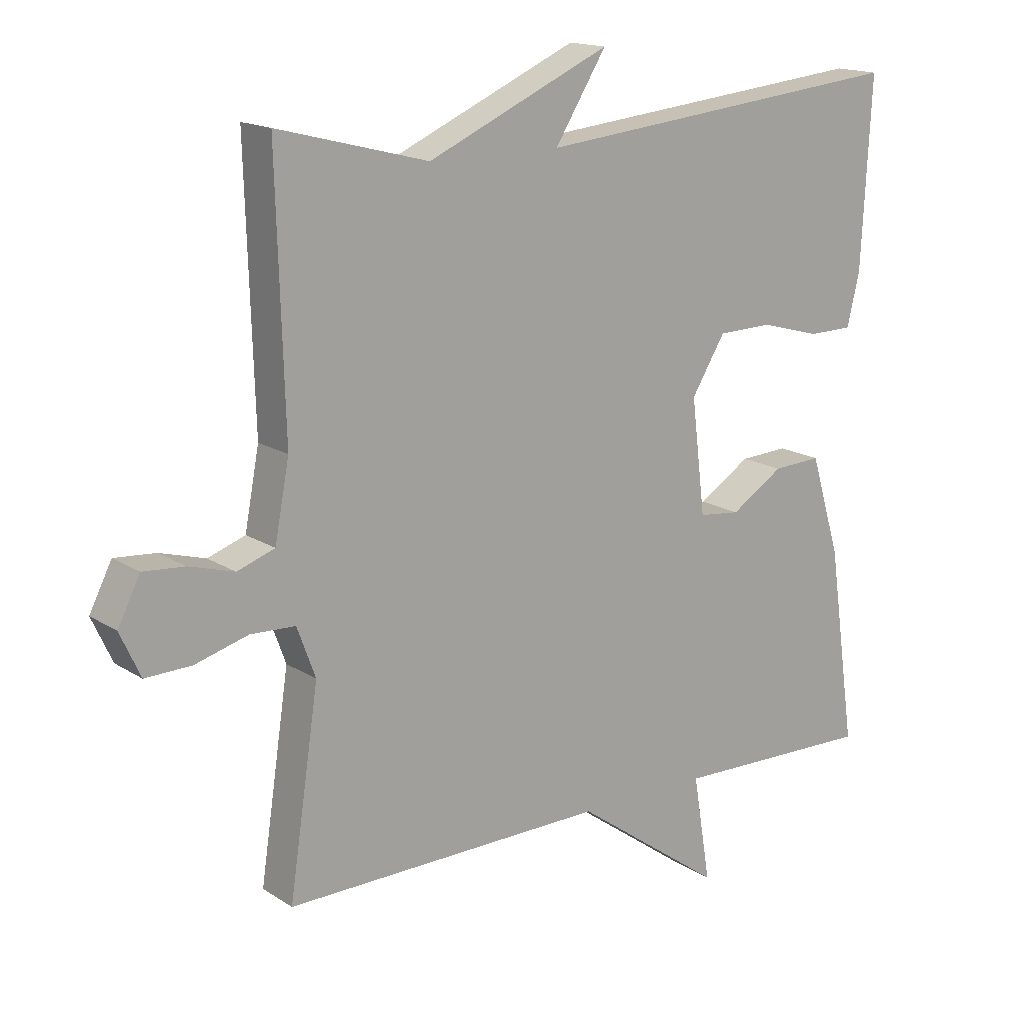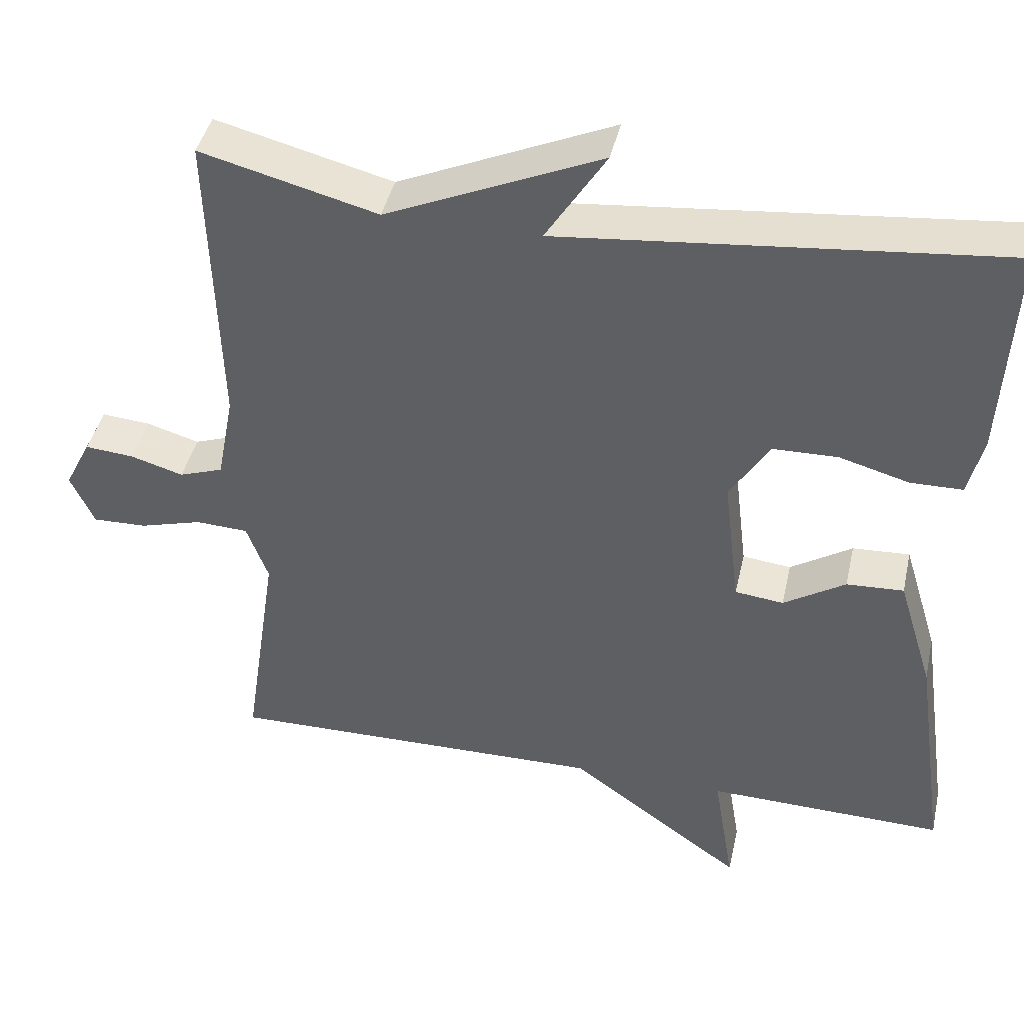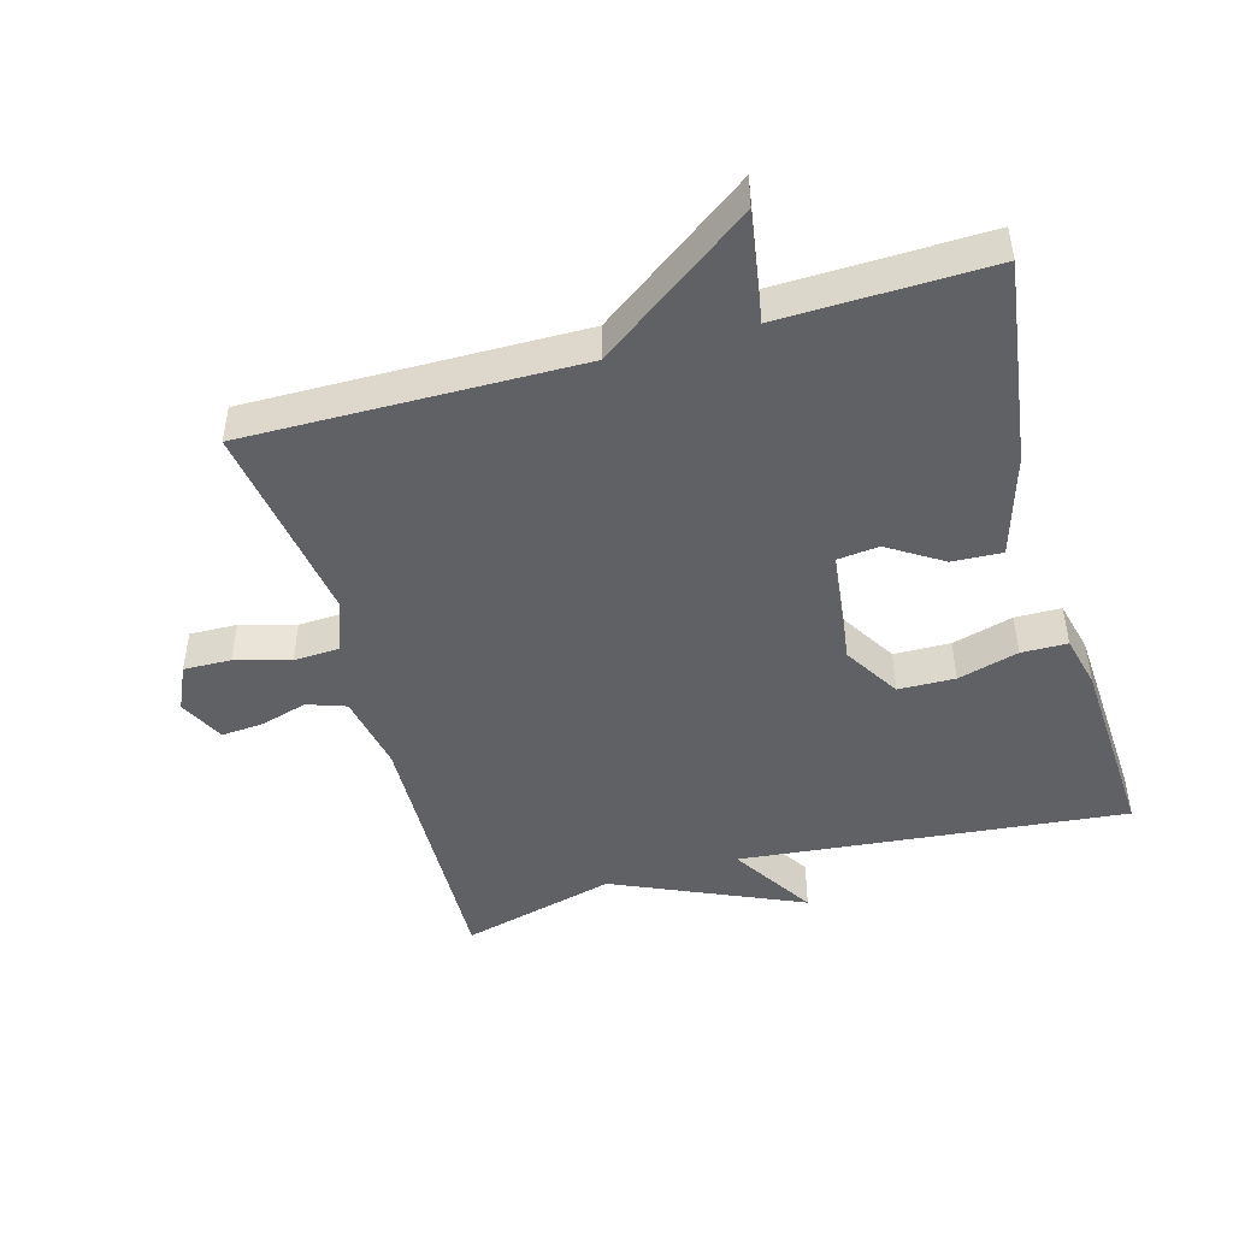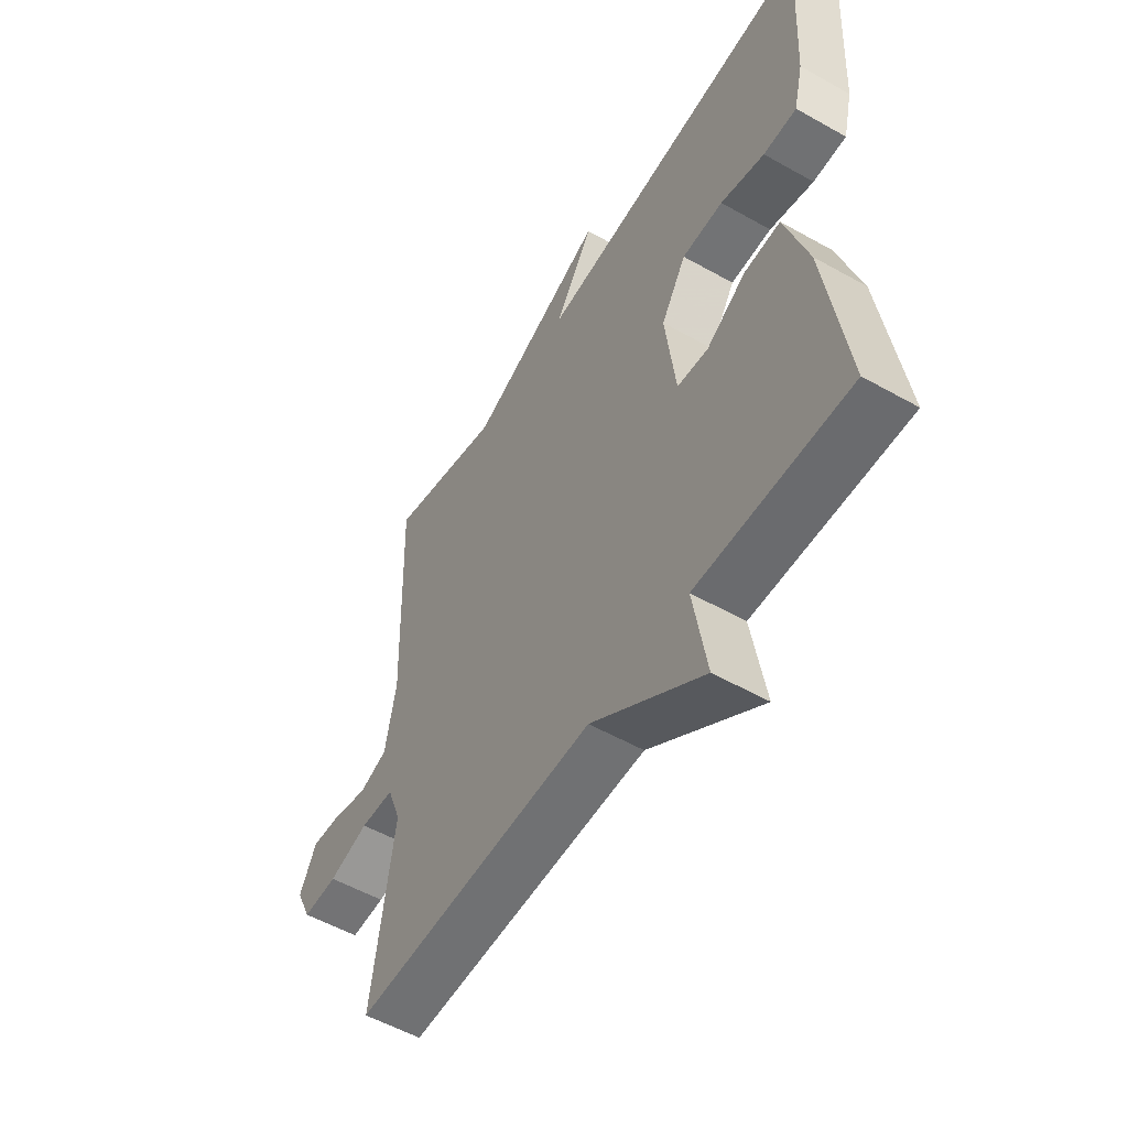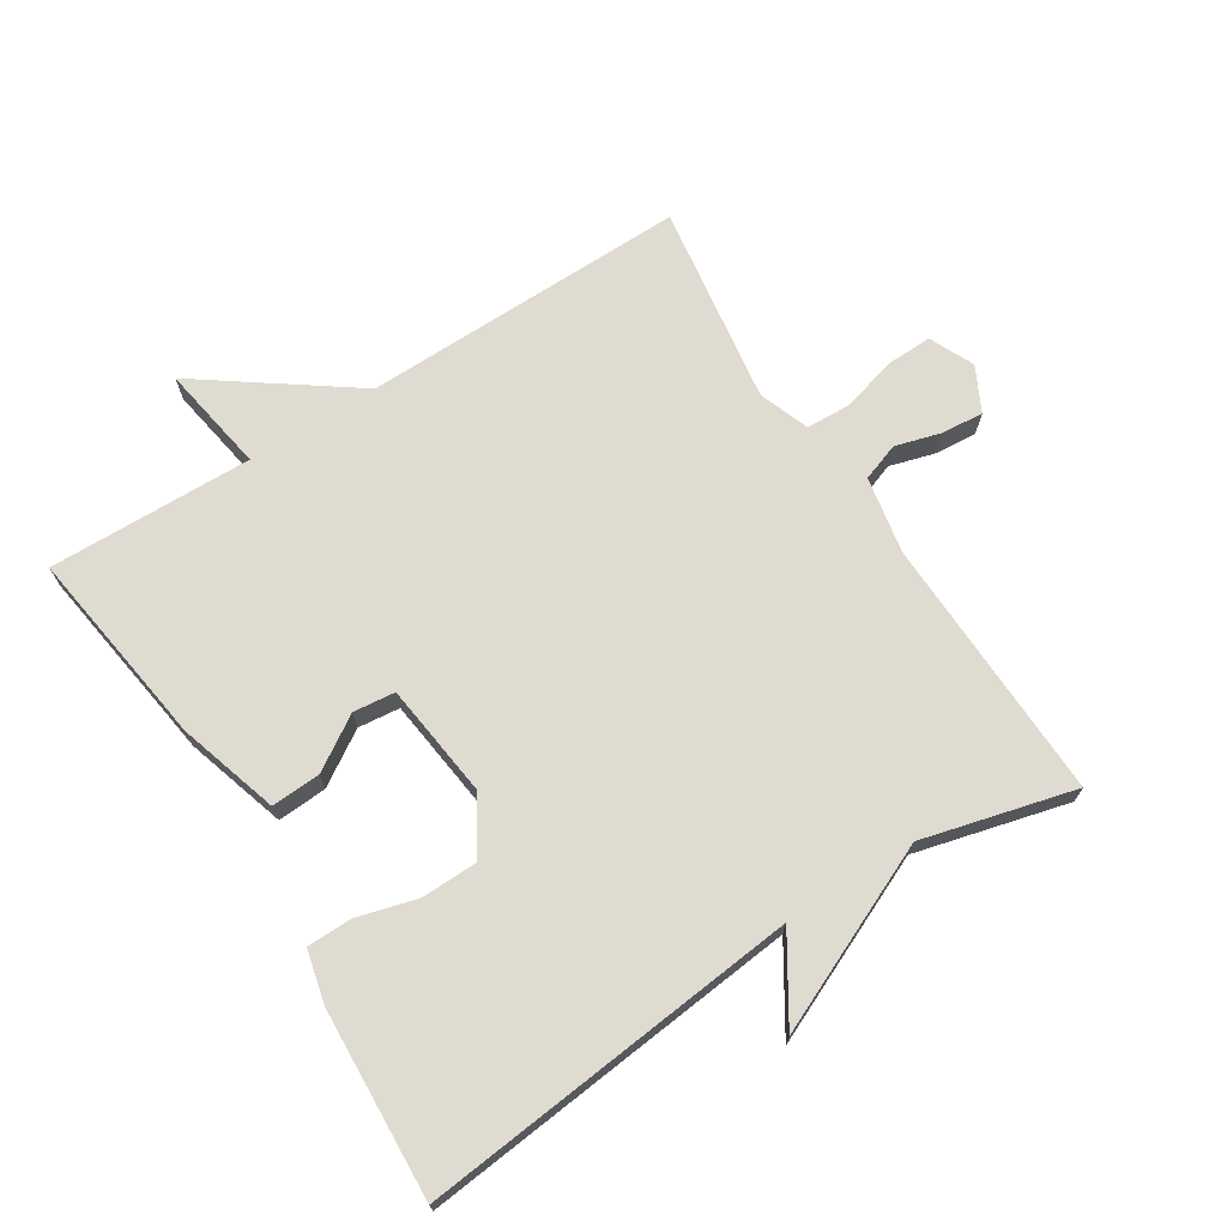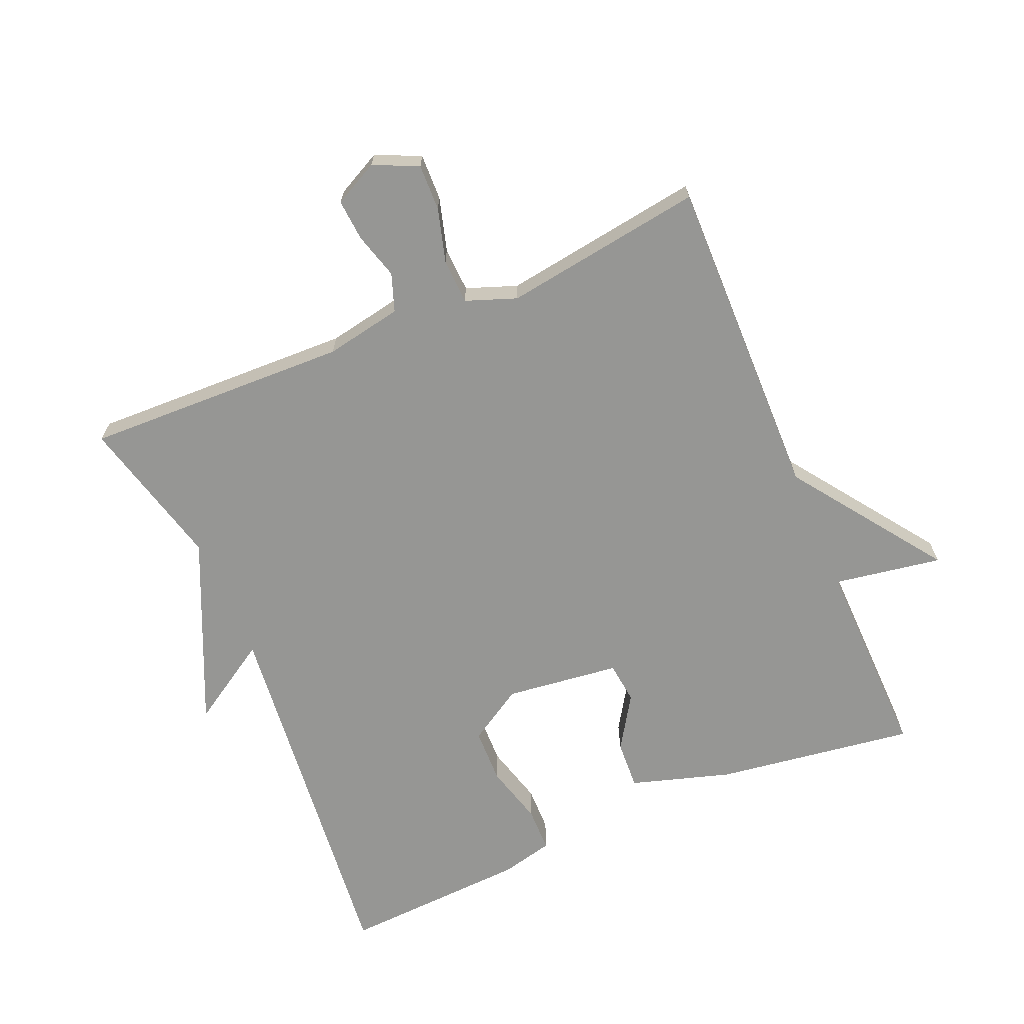
<metadata>
{"format":"obj","ext":"obj","renderer":"f3d","projection":"perspective","resolution":1024,"background":"white","views":[{"elev":16.0,"azim":142.6,"up":"+Z"},{"elev":42.4,"azim":-167.5,"up":"+Z"},{"elev":-46.9,"azim":-164.1,"up":"+Y"},{"elev":-54.5,"azim":-120.9,"up":"+Z"},{"elev":70.2,"azim":-32.4,"up":"+Y"},{"elev":-67.7,"azim":113.0,"up":"+Y"}]}
</metadata>
<code>
v 0.5 0.07 -0.5
v 0.008 0.07 -0.493
v -0.219 0.07 -0.656
v -0.192 0.07 -0.493
v -0.5 0.07 -0.5
v -0.457 0.07 -0.199
v -0.411 0.07 -0.048
v -0.337 0.07 -0.052
v -0.257 0.07 -0.103
v -0.194 0.07 -0.096
v -0.173 0.07 0.077
v -0.224 0.07 0.16
v -0.308 0.07 0.162
v -0.398 0.07 0.137
v -0.466 0.07 0.138
v -0.485 0.07 0.217
v -0.5 0.07 0.5
v 0.071 0.07 0.441
v -0.007 0.07 0.565
v 0.271 0.07 0.441
v 0.5 0.07 0.5
v 0.488 0.07 0.101
v 0.51 0.07 -0.015
v 0.567 0.07 -0.035
v 0.636 0.07 -0.015
v 0.699 0.07 -0.01
v 0.733 0.07 -0.077
v 0.702 0.07 -0.144
v 0.632 0.07 -0.142
v 0.551 0.07 -0.119
v 0.483 0.07 -0.122
v 0.455 0.07 -0.198
v 0.5 0 -0.5
v 0.008 0 -0.493
v -0.219 0 -0.656
v -0.192 0 -0.493
v -0.5 0 -0.5
v -0.457 0 -0.199
v -0.411 0 -0.048
v -0.337 0 -0.052
v -0.257 0 -0.103
v -0.194 0 -0.096
v -0.173 0 0.077
v -0.224 0 0.16
v -0.308 0 0.162
v -0.398 0 0.137
v -0.466 0 0.138
v -0.485 0 0.217
v -0.5 0 0.5
v 0.071 0 0.441
v -0.007 0 0.565
v 0.271 0 0.441
v 0.5 0 0.5
v 0.488 0 0.101
v 0.51 0 -0.015
v 0.567 0 -0.035
v 0.636 0 -0.015
v 0.699 0 -0.01
v 0.733 0 -0.077
v 0.702 0 -0.144
v 0.632 0 -0.142
v 0.551 0 -0.119
v 0.483 0 -0.122
v 0.455 0 -0.198
f 28 29 30
f 27 28 30
f 26 27 30
f 25 26 30
f 24 25 30
f 23 24 30 31
f 22 23 31 32
f 20 21 22 32
f 18 19 20
f 16 17 18
f 15 16 18
f 14 15 18
f 13 14 18
f 12 13 18 20
f 20 32 1
f 12 20 1
f 11 12 1
f 7 8 9
f 6 7 9
f 5 6 9
f 4 5 9
f 4 9 10
f 2 3 4
f 2 4 10 11
f 1 2 11
f 62 61 60
f 62 60 59
f 62 59 58
f 62 58 57
f 62 57 56
f 63 62 56 55
f 64 63 55 54
f 64 54 53 52
f 52 51 50
f 50 49 48
f 50 48 47
f 50 47 46
f 50 46 45
f 52 50 45 44
f 33 64 52
f 33 52 44
f 33 44 43
f 41 40 39
f 41 39 38
f 41 38 37
f 41 37 36
f 42 41 36
f 36 35 34
f 43 42 36 34
f 43 34 33
f 1 33 34 2
f 2 34 35 3
f 3 35 36 4
f 4 36 37 5
f 5 37 38 6
f 6 38 39 7
f 7 39 40 8
f 8 40 41 9
f 9 41 42 10
f 10 42 43 11
f 11 43 44 12
f 12 44 45 13
f 13 45 46 14
f 14 46 47 15
f 15 47 48 16
f 16 48 49 17
f 17 49 50 18
f 18 50 51 19
f 19 51 52 20
f 20 52 53 21
f 21 53 54 22
f 22 54 55 23
f 23 55 56 24
f 24 56 57 25
f 25 57 58 26
f 26 58 59 27
f 27 59 60 28
f 28 60 61 29
f 29 61 62 30
f 30 62 63 31
f 31 63 64 32
f 32 64 33 1

</code>
